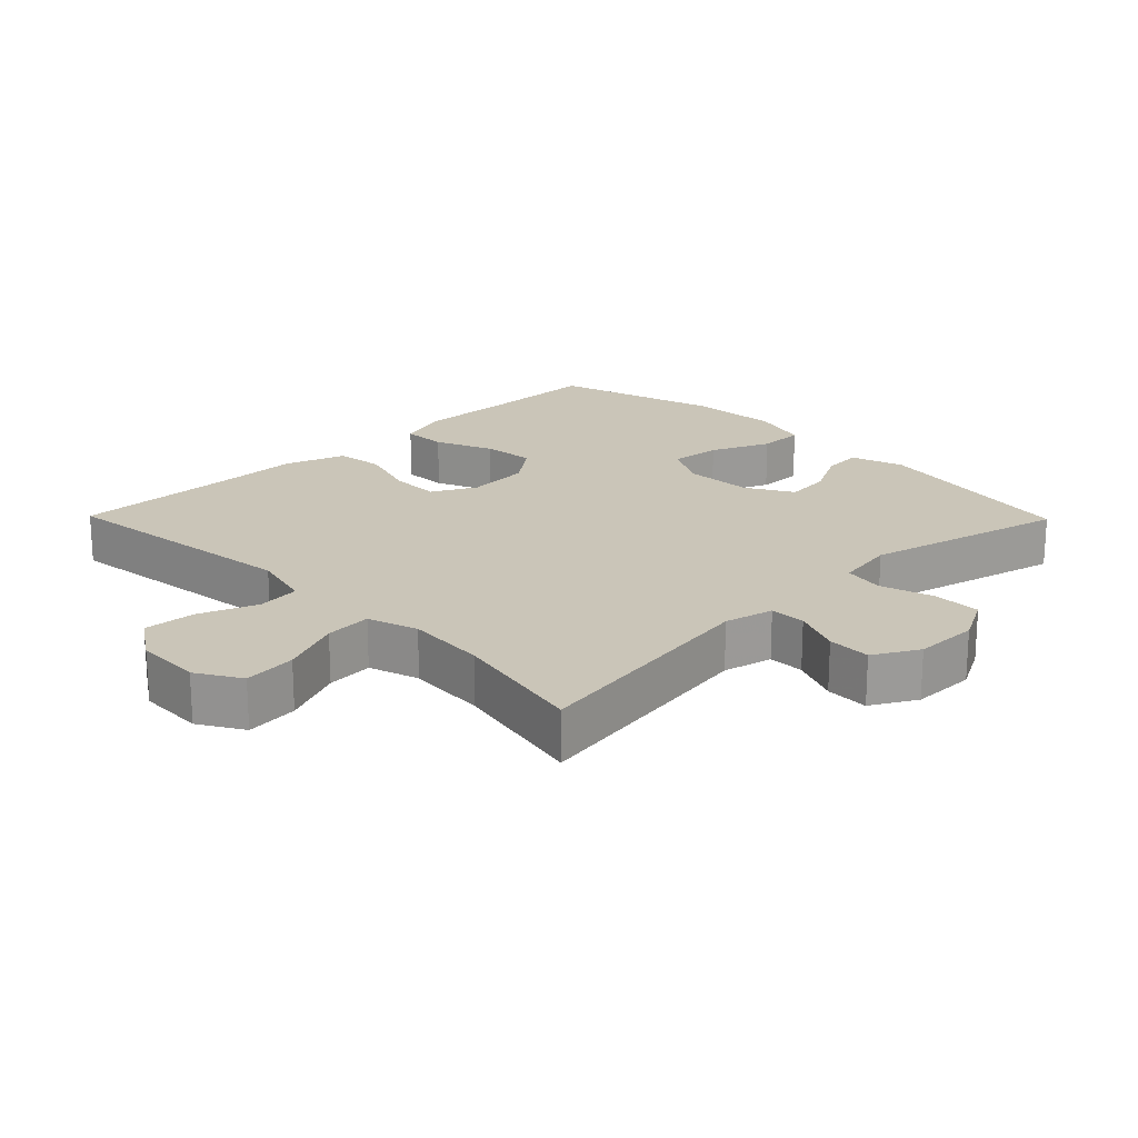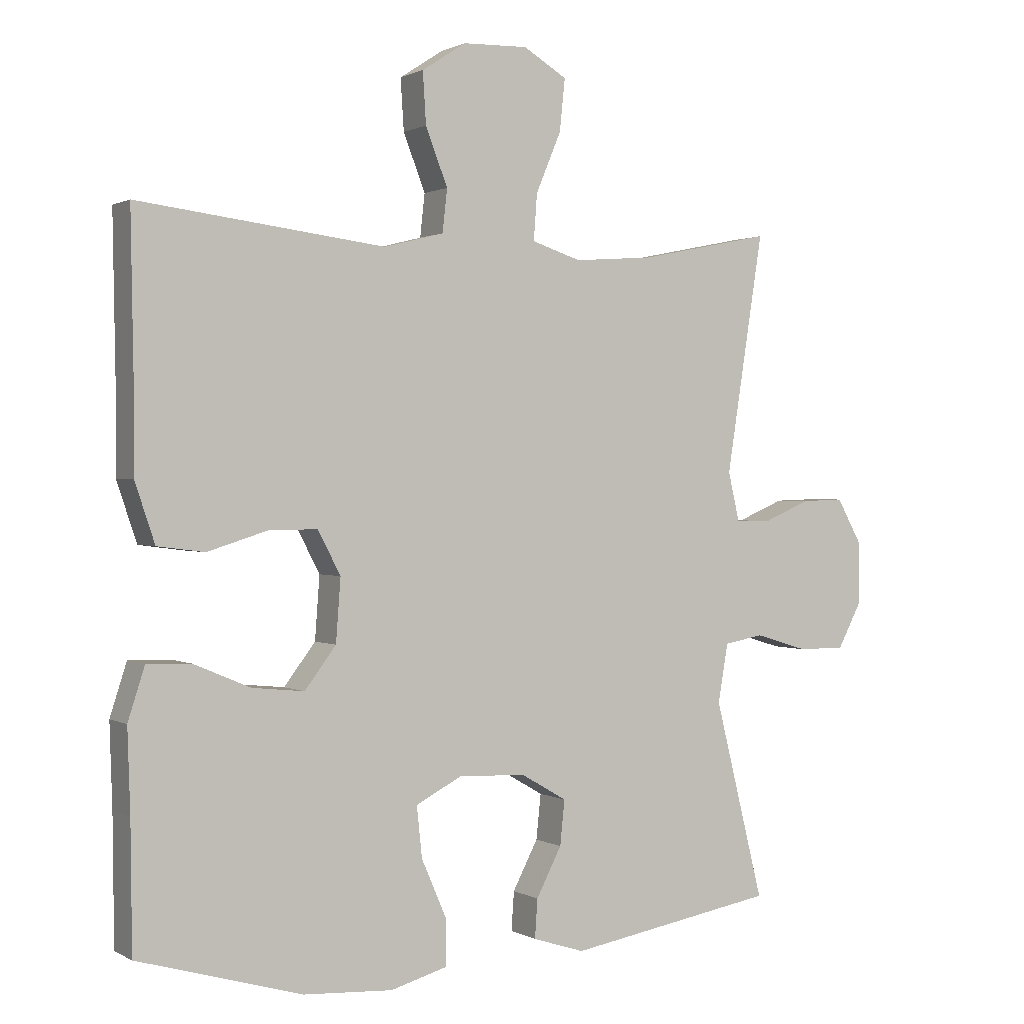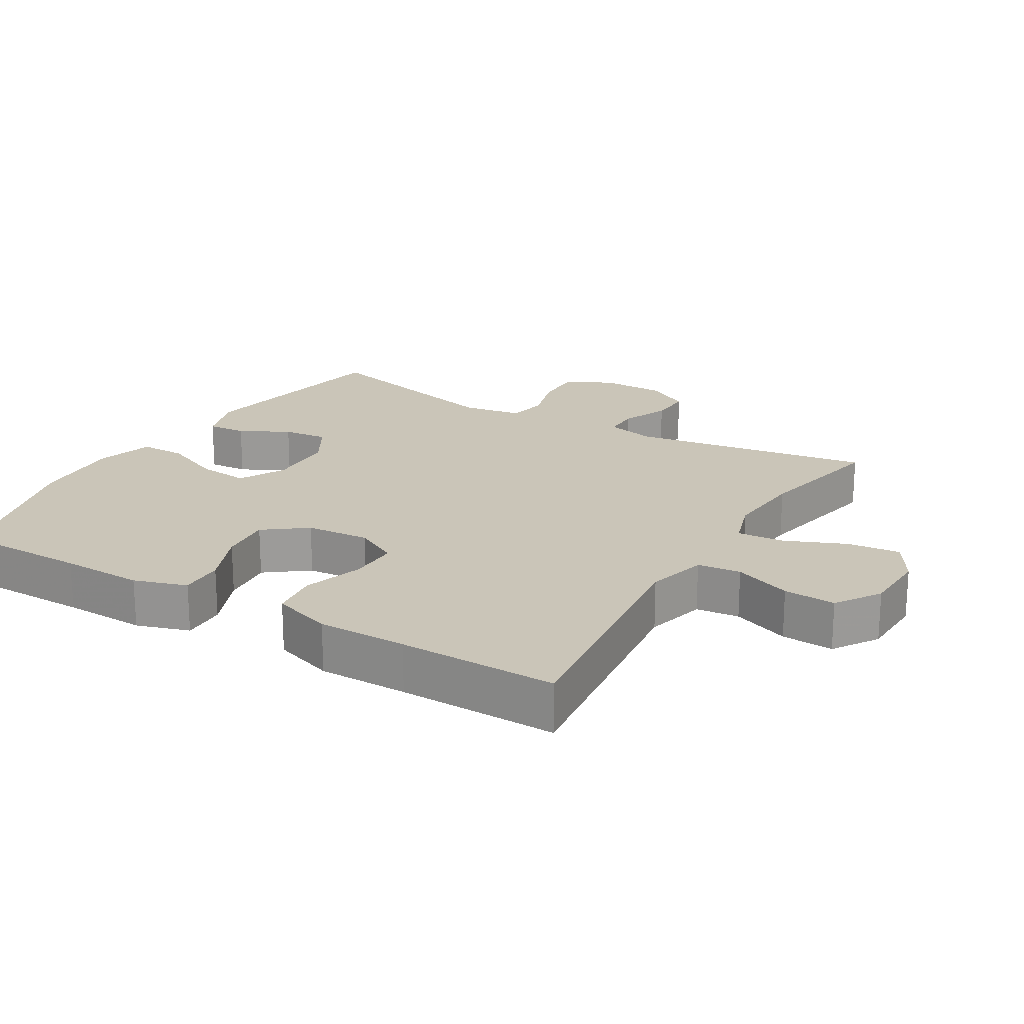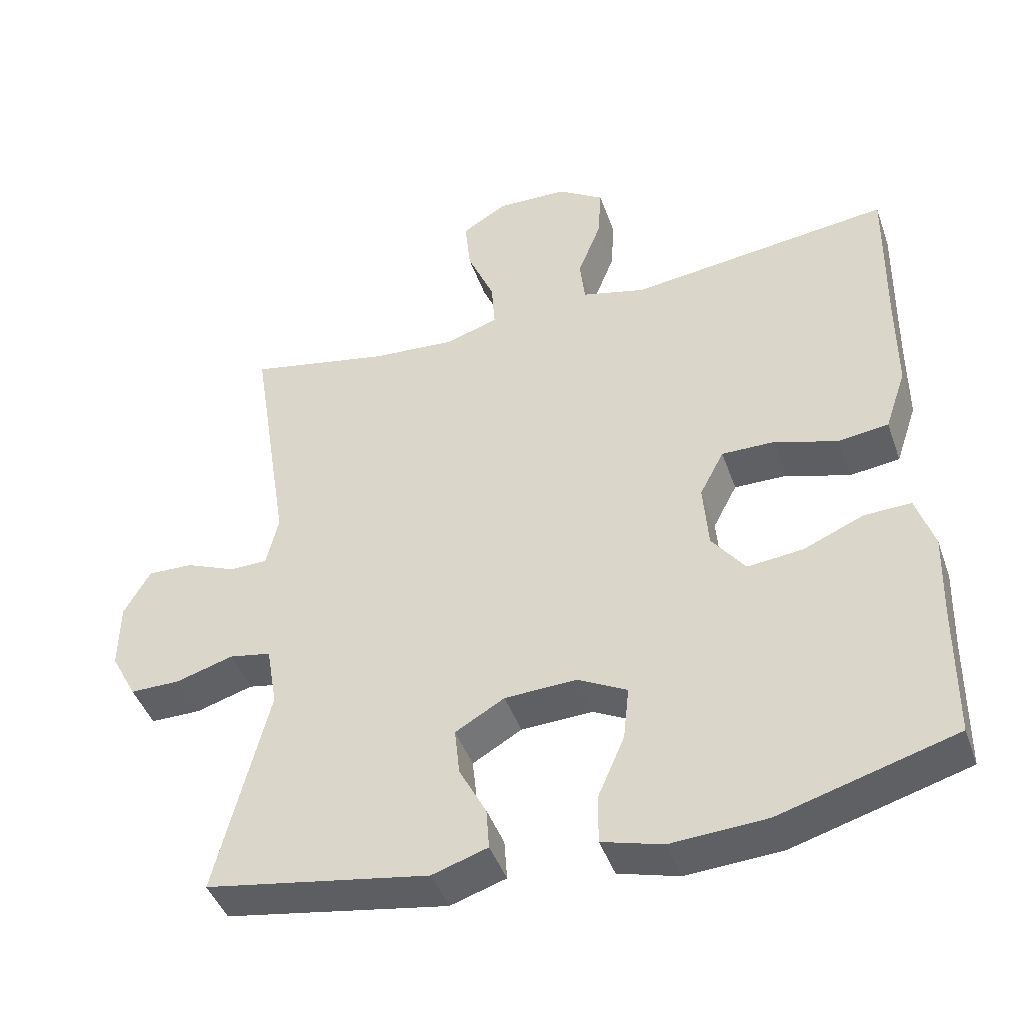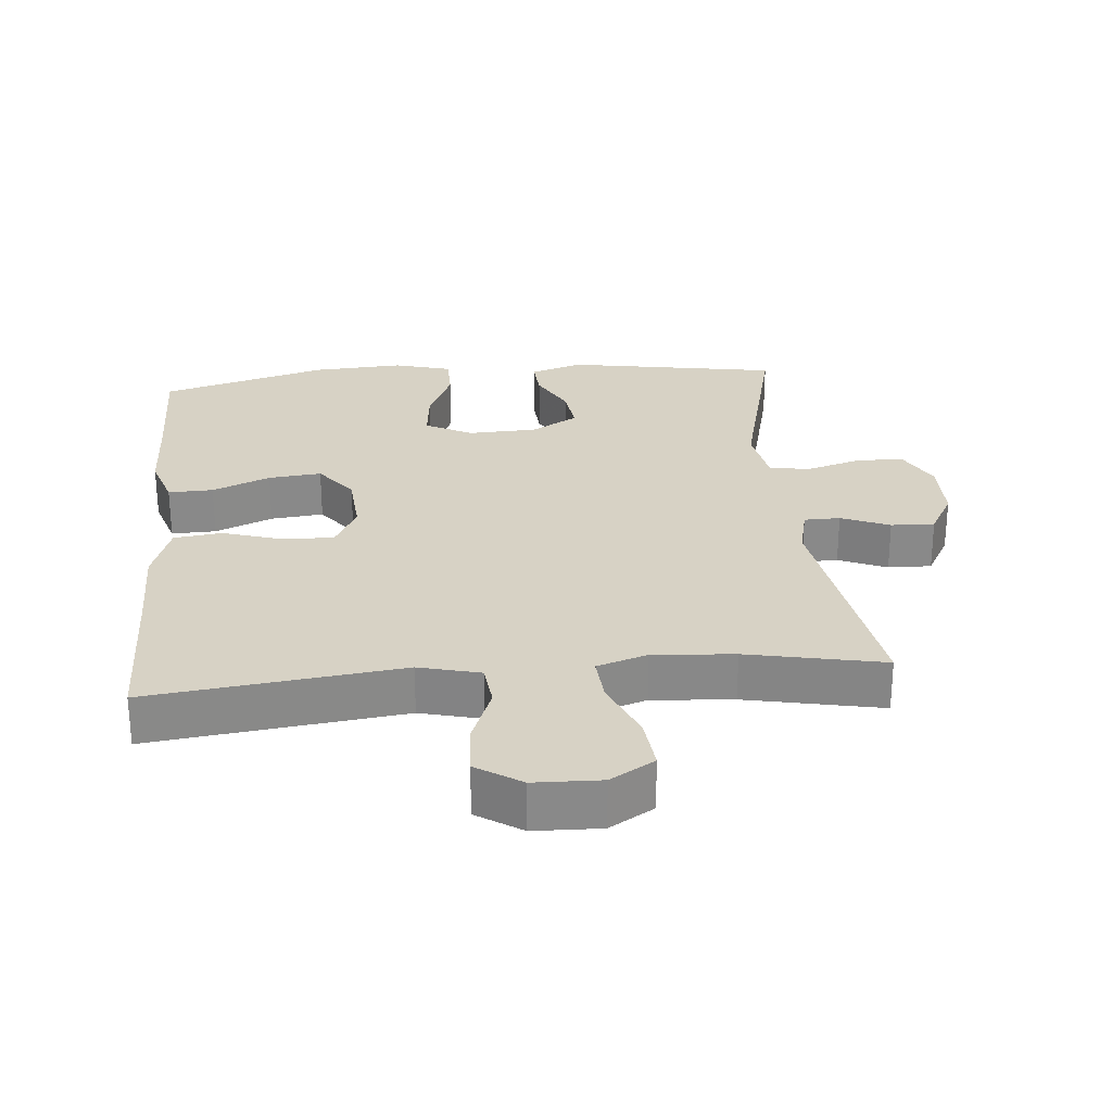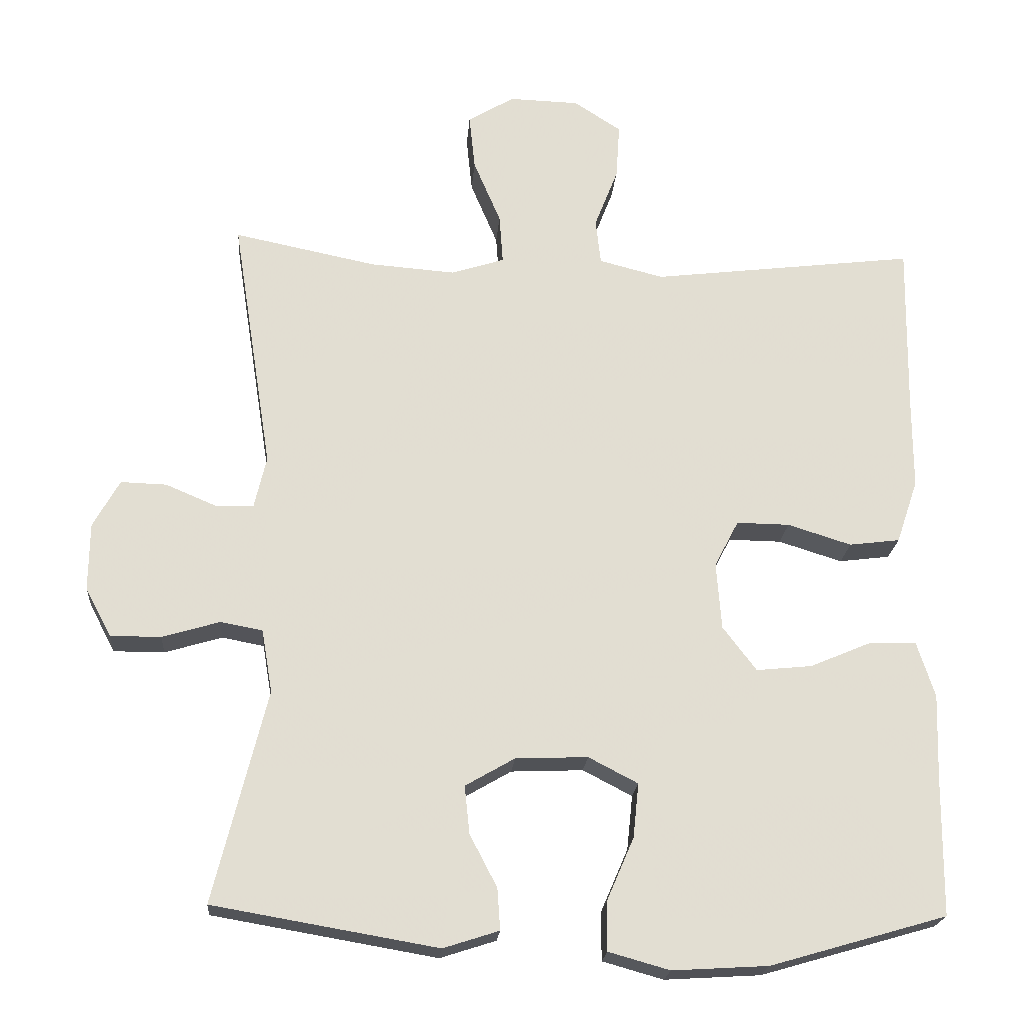
<metadata>
{"format":"obj","ext":"obj","renderer":"f3d","projection":"perspective","resolution":1024,"background":"white","views":[{"elev":20.3,"azim":45.6,"up":"+Y"},{"elev":0.9,"azim":-28.9,"up":"+Z"},{"elev":20.5,"azim":-59.2,"up":"+Y"},{"elev":-44.2,"azim":-161.1,"up":"+Z"},{"elev":27.2,"azim":-5.2,"up":"+Y"},{"elev":-21.1,"azim":175.6,"up":"+Z"}]}
</metadata>
<code>
v 0.5 0.07 -0.5
v 0.187 0.07 -0.554
v 0.109 0.07 -0.529
v 0.113 0.07 -0.471
v 0.151 0.07 -0.398
v 0.158 0.07 -0.331
v 0.089 0.07 -0.291
v -0.012 0.07 -0.287
v -0.081 0.07 -0.323
v -0.073 0.07 -0.399
v -0.035 0.07 -0.487
v -0.035 0.07 -0.555
v -0.12 0.07 -0.579
v -0.254 0.07 -0.571
v -0.5 0.07 -0.5
v -0.502 0.07 -0.31
v -0.506 0.07 -0.188
v -0.481 0.07 -0.11
v -0.415 0.07 -0.112
v -0.33 0.07 -0.148
v -0.252 0.07 -0.156
v -0.205 0.07 -0.094
v -0.198 0.07 0
v -0.232 0.07 0.065
v -0.306 0.07 0.064
v -0.395 0.07 0.036
v -0.466 0.07 0.045
v -0.496 0.07 0.134
v -0.496 0.07 0.266
v -0.5 0.07 0.5
v -0.13 0.07 0.455
v -0.04 0.07 0.478
v -0.033 0.07 0.542
v -0.066 0.07 0.627
v -0.071 0.07 0.704
v -0.005 0.07 0.747
v 0.093 0.07 0.75
v 0.158 0.07 0.711
v 0.15 0.07 0.633
v 0.112 0.07 0.543
v 0.107 0.07 0.474
v 0.181 0.07 0.45
v 0.3 0.07 0.459
v 0.5 0.07 0.5
v 0.444 0.07 0.143
v 0.461 0.07 0.07
v 0.514 0.07 0.069
v 0.585 0.07 0.099
v 0.649 0.07 0.101
v 0.686 0.07 0.035
v 0.687 0.07 -0.06
v 0.651 0.07 -0.128
v 0.58 0.07 -0.128
v 0.5 0.07 -0.104
v 0.441 0.07 -0.115
v 0.426 0.07 -0.203
v 0.5 0 -0.5
v 0.187 0 -0.554
v 0.109 0 -0.529
v 0.113 0 -0.471
v 0.151 0 -0.398
v 0.158 0 -0.331
v 0.089 0 -0.291
v -0.012 0 -0.287
v -0.081 0 -0.323
v -0.073 0 -0.399
v -0.035 0 -0.487
v -0.035 0 -0.555
v -0.12 0 -0.579
v -0.254 0 -0.571
v -0.5 0 -0.5
v -0.502 0 -0.31
v -0.506 0 -0.188
v -0.481 0 -0.11
v -0.415 0 -0.112
v -0.33 0 -0.148
v -0.252 0 -0.156
v -0.205 0 -0.094
v -0.198 0 0
v -0.232 0 0.065
v -0.306 0 0.064
v -0.395 0 0.036
v -0.466 0 0.045
v -0.496 0 0.134
v -0.496 0 0.266
v -0.5 0 0.5
v -0.13 0 0.455
v -0.04 0 0.478
v -0.033 0 0.542
v -0.066 0 0.627
v -0.071 0 0.704
v -0.005 0 0.747
v 0.093 0 0.75
v 0.158 0 0.711
v 0.15 0 0.633
v 0.112 0 0.543
v 0.107 0 0.474
v 0.181 0 0.45
v 0.3 0 0.459
v 0.5 0 0.5
v 0.444 0 0.143
v 0.461 0 0.07
v 0.514 0 0.069
v 0.585 0 0.099
v 0.649 0 0.101
v 0.686 0 0.035
v 0.687 0 -0.06
v 0.651 0 -0.128
v 0.58 0 -0.128
v 0.5 0 -0.104
v 0.441 0 -0.115
v 0.426 0 -0.203
f 51 52 53 54
f 51 54 55
f 50 51 55
f 47 48 49 50
f 46 47 50 55
f 45 46 55 56
f 43 44 45
f 42 43 45 56
f 37 38 39 40
f 37 40 41
f 36 37 41
f 33 34 35 36
f 32 33 36 41
f 31 32 41 42
f 29 30 31
f 25 26 27 28
f 24 25 28 29
f 17 18 19 20
f 16 17 20 21
f 15 16 21
f 14 15 21 22
f 10 11 12 13
f 9 10 13 14
f 2 3 4 5
f 2 5 6
f 1 2 6
f 56 1 6 7
f 24 29 31 42
f 23 24 42 56
f 22 23 56 7
f 9 14 22
f 8 9 22
f 7 8 22
f 110 109 108 107
f 111 110 107
f 111 107 106
f 106 105 104 103
f 111 106 103 102
f 112 111 102 101
f 101 100 99
f 112 101 99 98
f 96 95 94 93
f 97 96 93
f 97 93 92
f 92 91 90 89
f 97 92 89 88
f 98 97 88 87
f 87 86 85
f 84 83 82 81
f 85 84 81 80
f 76 75 74 73
f 77 76 73 72
f 77 72 71
f 78 77 71 70
f 69 68 67 66
f 70 69 66 65
f 61 60 59 58
f 62 61 58
f 62 58 57
f 63 62 57 112
f 98 87 85 80
f 112 98 80 79
f 63 112 79 78
f 78 70 65
f 78 65 64
f 78 64 63
f 1 57 58 2
f 2 58 59 3
f 3 59 60 4
f 4 60 61 5
f 5 61 62 6
f 6 62 63 7
f 7 63 64 8
f 8 64 65 9
f 9 65 66 10
f 10 66 67 11
f 11 67 68 12
f 12 68 69 13
f 13 69 70 14
f 14 70 71 15
f 15 71 72 16
f 16 72 73 17
f 17 73 74 18
f 18 74 75 19
f 19 75 76 20
f 20 76 77 21
f 21 77 78 22
f 22 78 79 23
f 23 79 80 24
f 24 80 81 25
f 25 81 82 26
f 26 82 83 27
f 27 83 84 28
f 28 84 85 29
f 29 85 86 30
f 30 86 87 31
f 31 87 88 32
f 32 88 89 33
f 33 89 90 34
f 34 90 91 35
f 35 91 92 36
f 36 92 93 37
f 37 93 94 38
f 38 94 95 39
f 39 95 96 40
f 40 96 97 41
f 41 97 98 42
f 42 98 99 43
f 43 99 100 44
f 44 100 101 45
f 45 101 102 46
f 46 102 103 47
f 47 103 104 48
f 48 104 105 49
f 49 105 106 50
f 50 106 107 51
f 51 107 108 52
f 52 108 109 53
f 53 109 110 54
f 54 110 111 55
f 55 111 112 56
f 56 112 57 1

</code>
